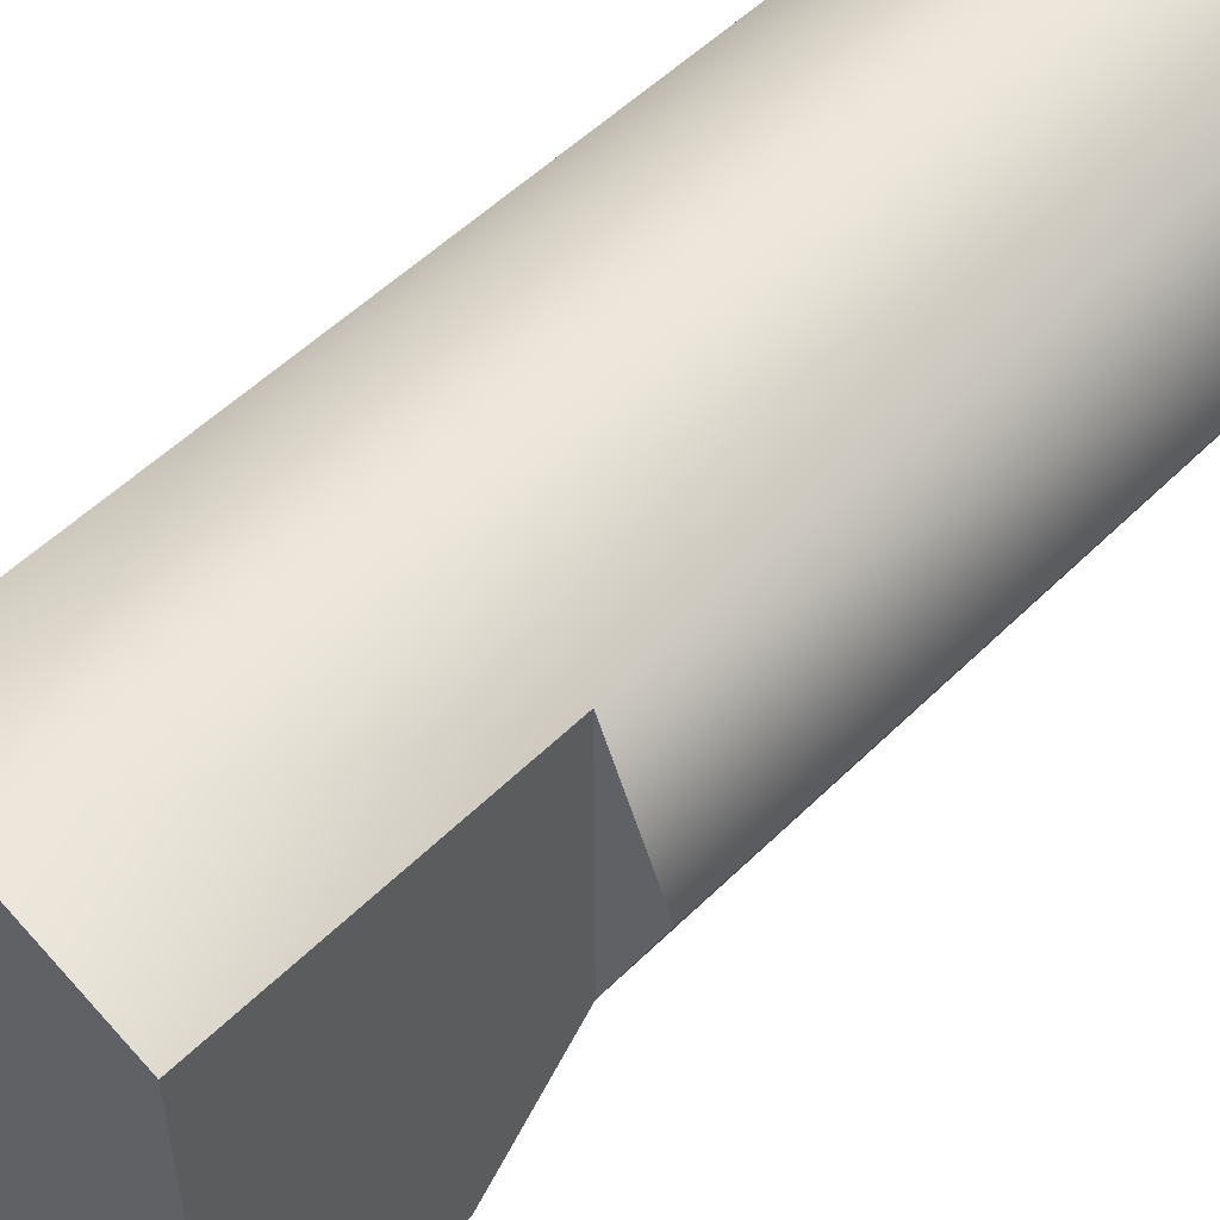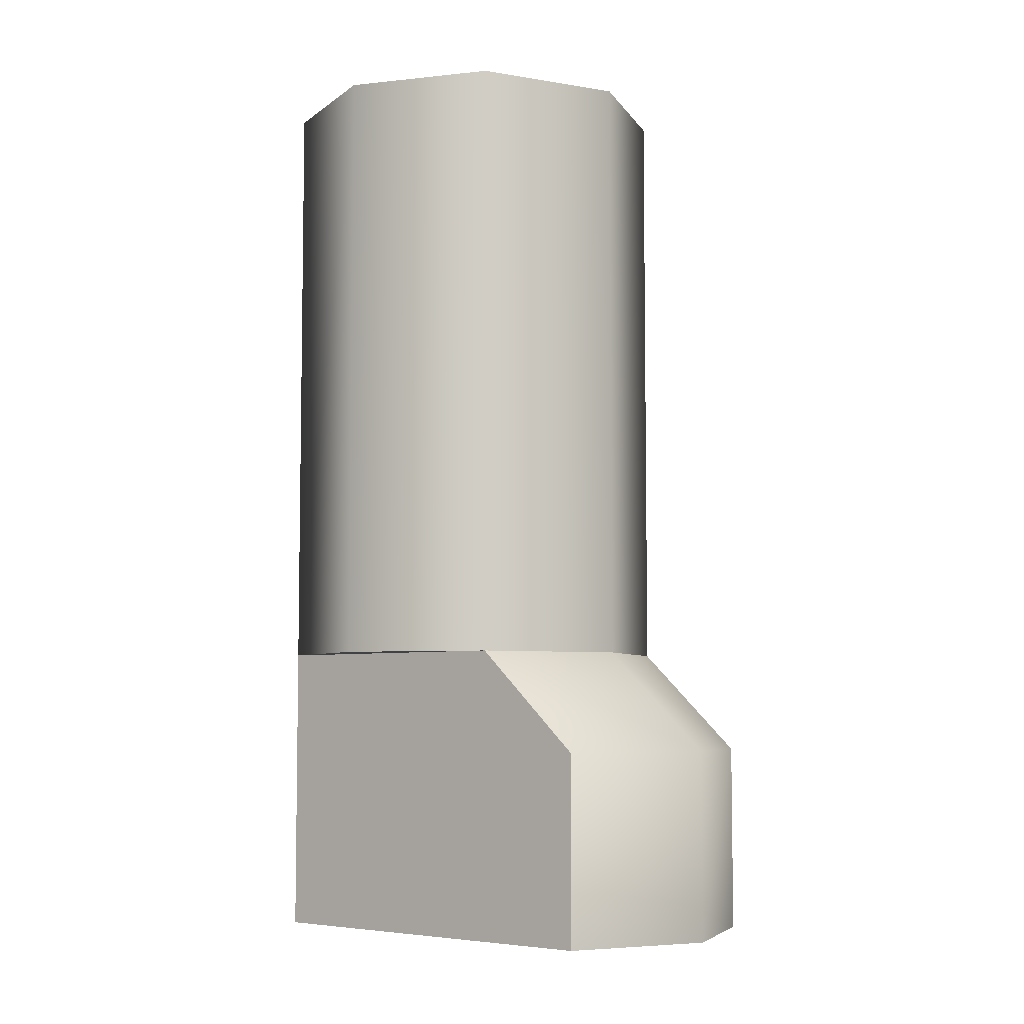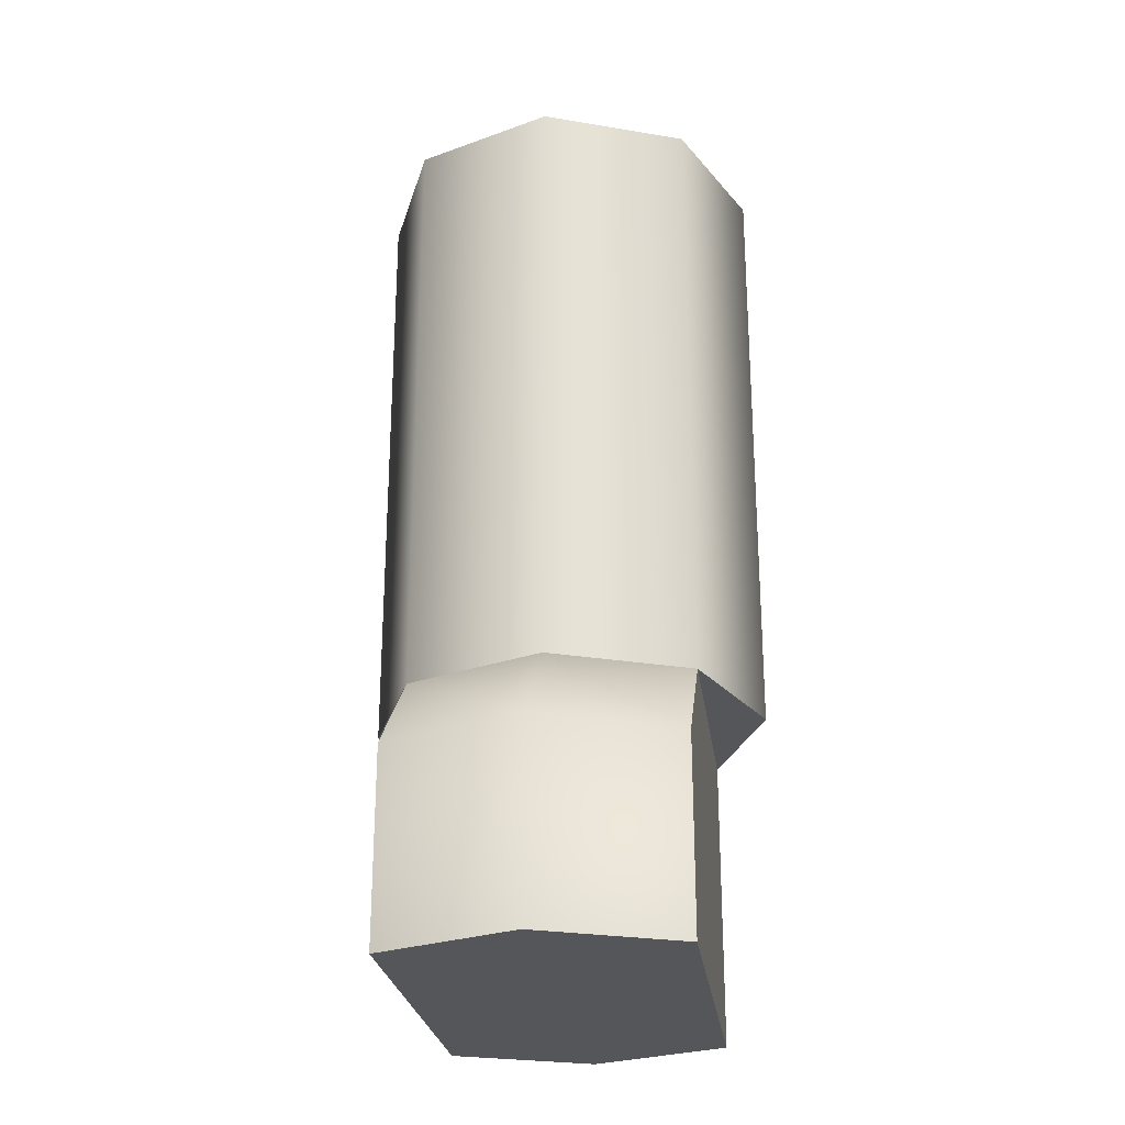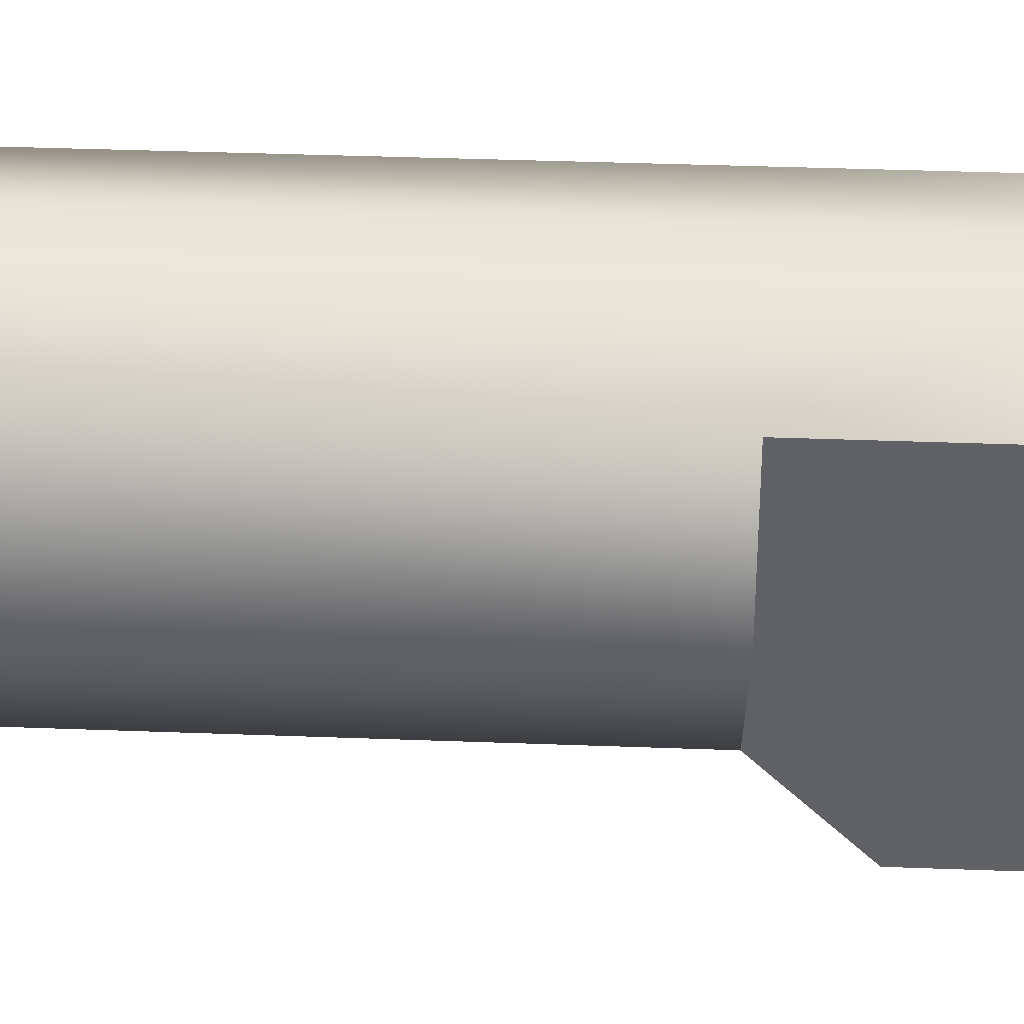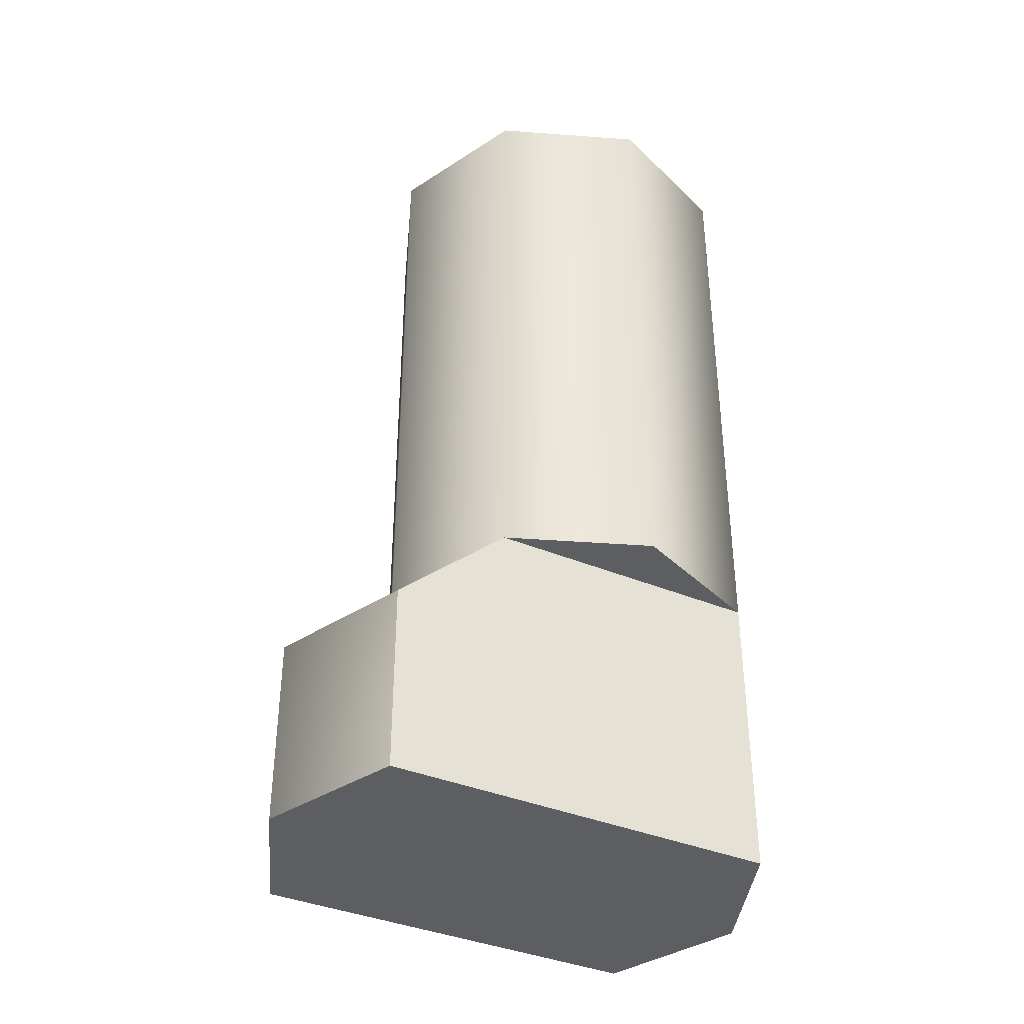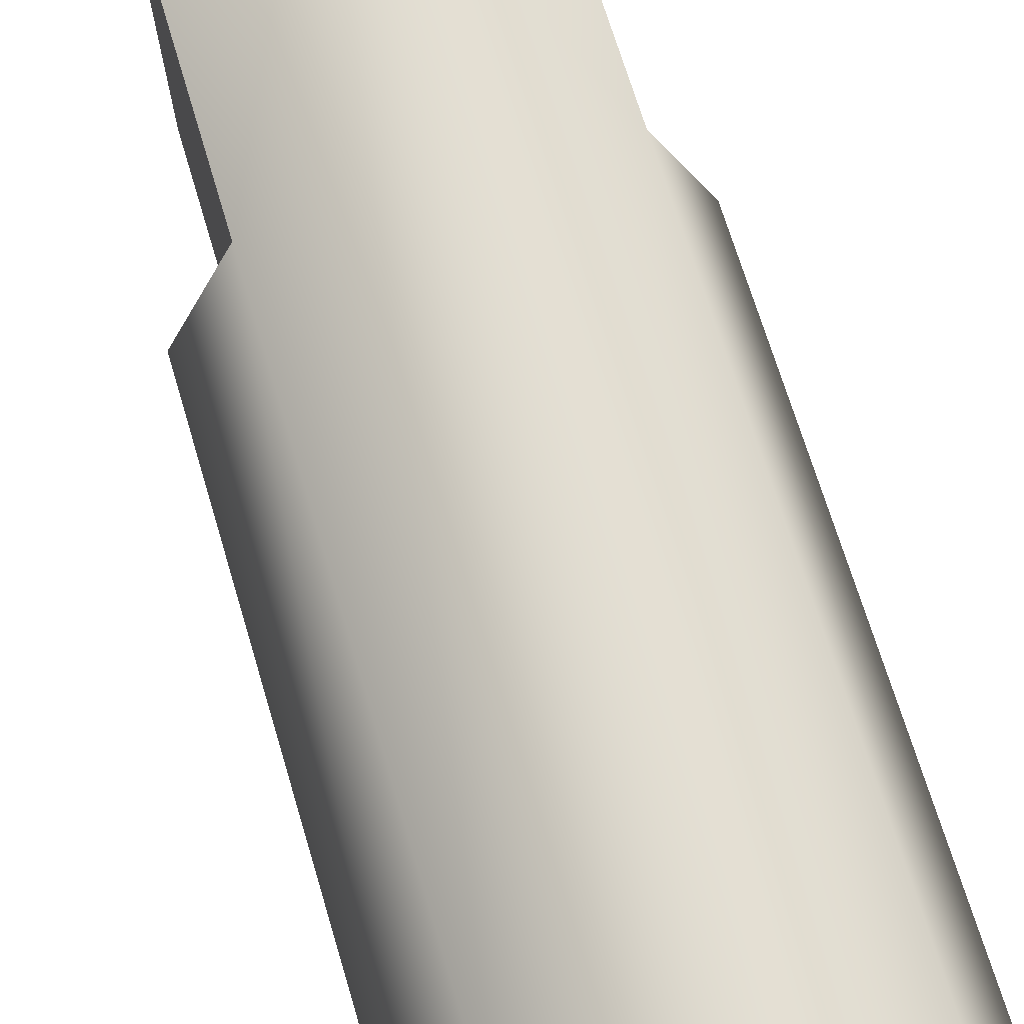
<metadata>
{"format":"obj","ext":"obj","renderer":"f3d","projection":"perspective","resolution":1024,"background":"white","views":[{"elev":52.6,"azim":-136.6,"up":"+Y"},{"elev":-5.9,"azim":-49.3,"up":"+Z"},{"elev":-25.7,"azim":7.6,"up":"+Z"},{"elev":42.5,"azim":92.5,"up":"+Y"},{"elev":-38.1,"azim":62.1,"up":"+Z"},{"elev":69.8,"azim":-16.7,"up":"+Y"}]}
</metadata>
<code>
g foregrip_all_zenit_rk_0_LOD1
v -0.0009626 0.02304 0.08265
v 0.01254 0.01744 0.0233
v 0.01254 0.01744 0.08265
v -0.0009626 0.02304 -0.00518
v 0.01813 0.003938 0.0233
v 0.01813 0.003938 0.08265
v 0.01254 -0.009565 0.0233
v 0.01254 -0.009565 0.08265
v -0.0009626 -0.01516 0.0233
v -0.0009626 -0.01516 0.08265
v 0.01254 0.01744 -0.00518
v -0.0009626 -0.01516 0.08265
v -0.01447 -0.009565 0.0233
v -0.01447 -0.009565 0.08265
v -0.0009626 -0.01516 0.0233
v -0.02006 0.003938 0.0233
v -0.02006 0.003938 0.08265
v -0.01447 0.01744 0.0233
v -0.01447 0.01744 0.08265
v -0.0009626 0.02304 -0.00518
v -0.0009626 0.02304 0.08265
v -0.01447 0.01744 -0.00518
v -0.02006 0.003938 0.08265
v -0.0009626 -0.01516 0.08265
v -0.01447 -0.009565 0.08265
v -0.0009626 0.02304 0.08265
v 0.01813 0.003938 0.08265
v 0.01254 -0.009565 0.08265
v 0.01254 0.01744 0.08265
v -0.01447 0.01744 0.08265
v 0.01254 -0.02052 -0.00518
v -0.01447 -0.02052 -0.00518
v -0.0009626 -0.02611 -0.00518
v -0.01447 0.01744 -0.00518
v 0.01254 0.01744 -0.00518
v -0.0009626 0.02304 -0.00518
v -0.01447 -0.009565 0.0233
v -0.01447 0.01744 0.0233
v -0.02006 0.003938 0.0233
v 0.01254 0.01744 0.0233
v 0.01254 -0.009565 0.0233
v 0.01813 0.003938 0.0233
v 0.01254 -0.009565 0.0233
v 0.01254 0.01744 -0.00518
v 0.01254 -0.02052 0.01333
v 0.01254 0.01744 0.0233
v 0.01254 -0.02052 -0.00518
v -0.0009626 -0.01516 0.0233
v 0.01254 -0.02052 0.01333
v -0.0009626 -0.02611 0.01333
v 0.01254 -0.009565 0.0233
v -0.01447 -0.009565 0.0233
v -0.01447 -0.02052 0.01333
v -0.01447 -0.009565 0.0233
v -0.01447 0.01744 -0.00518
v -0.01447 0.01744 0.0233
v -0.01447 -0.02052 0.01333
v -0.01447 -0.02052 -0.00518
v -0.0009626 -0.02611 -0.00518
v 0.01254 -0.02052 0.01333
v 0.01254 -0.02052 -0.00518
v -0.0009626 -0.02611 0.01333
v -0.01447 -0.02052 -0.00518
v -0.01447 -0.02052 0.01333
g foregrip_all_zenit_rk_0_LOD1_0
f 3 2 1
f 4 1 2
f 2 3 5
f 6 5 3
f 5 6 7
f 8 7 6
f 7 8 9
f 10 9 8
f 2 11 4
f 14 13 12
f 15 12 13
f 13 14 16
f 17 16 14
f 16 17 18
f 19 18 17
f 18 19 20
f 21 20 19
f 20 22 18
f 25 24 23
f 24 26 23
f 27 26 24
f 28 27 24
f 29 26 27
f 23 26 30
f 33 32 31
f 32 34 31
f 31 34 35
f 35 34 36
f 39 38 37
f 42 41 40
f 45 44 43
f 46 43 44
f 47 44 45
f 50 49 48
f 51 48 49
f 48 52 50
f 53 50 52
f 56 55 54
f 57 54 55
f 58 57 55
f 61 60 59
f 62 59 60
f 59 62 63
f 64 63 62

</code>
